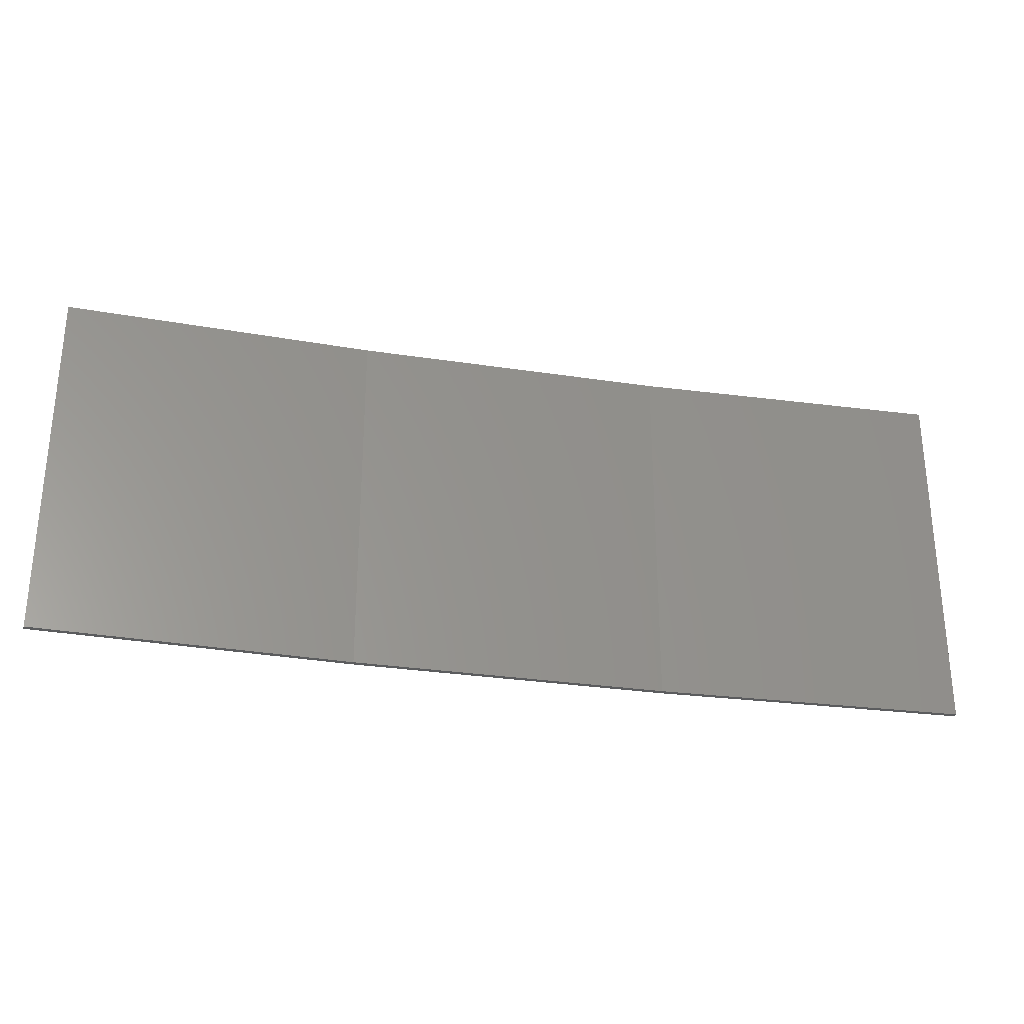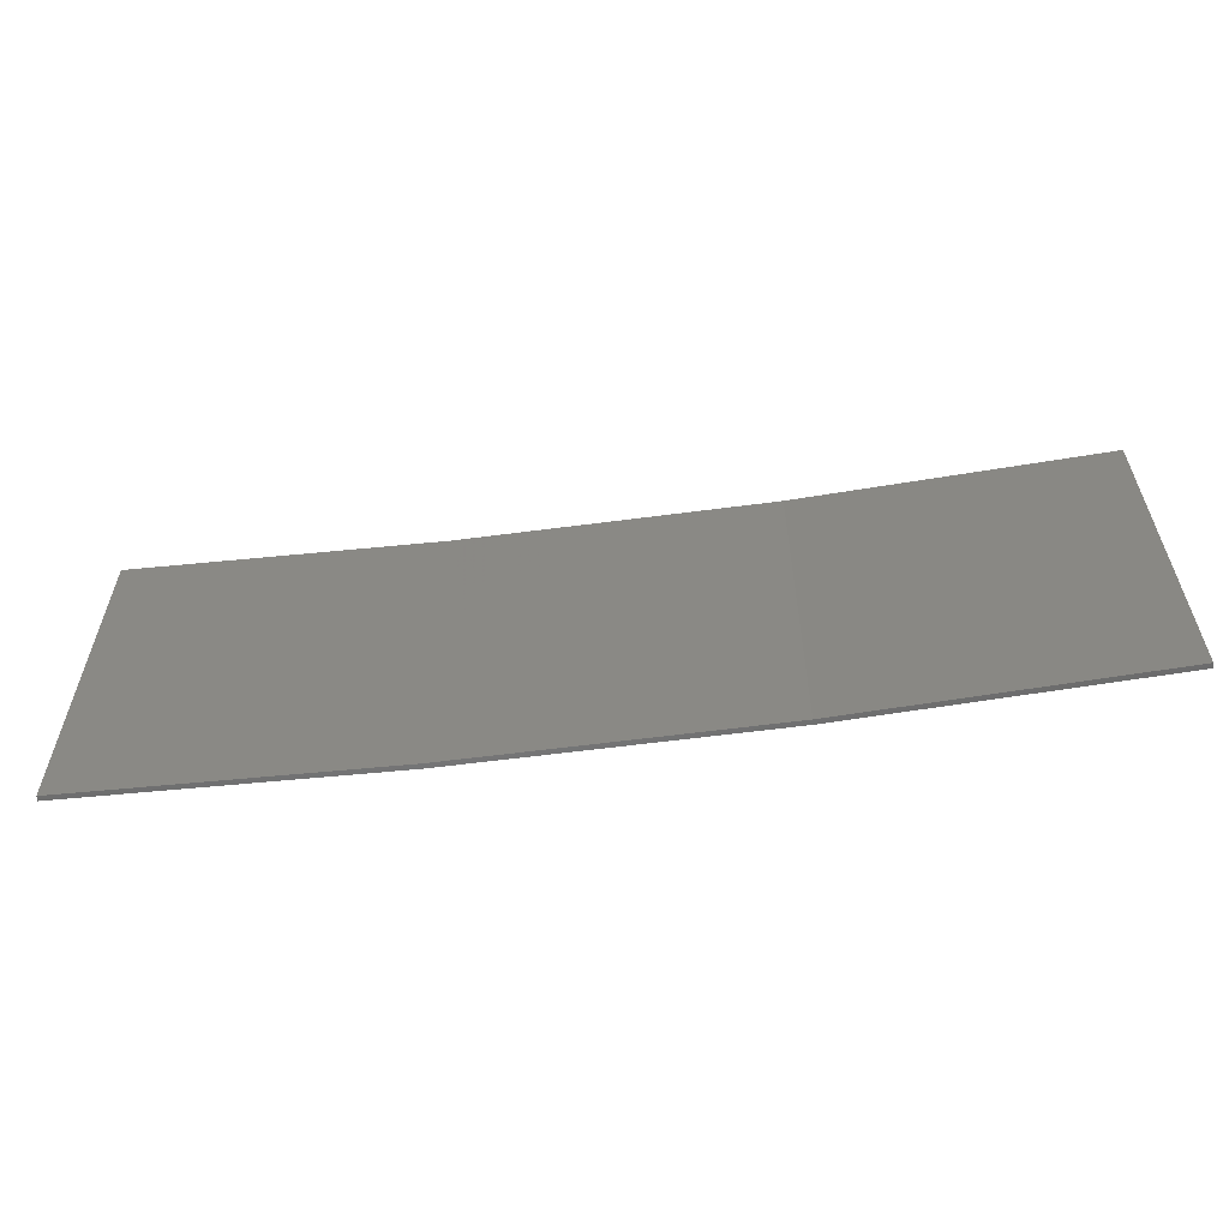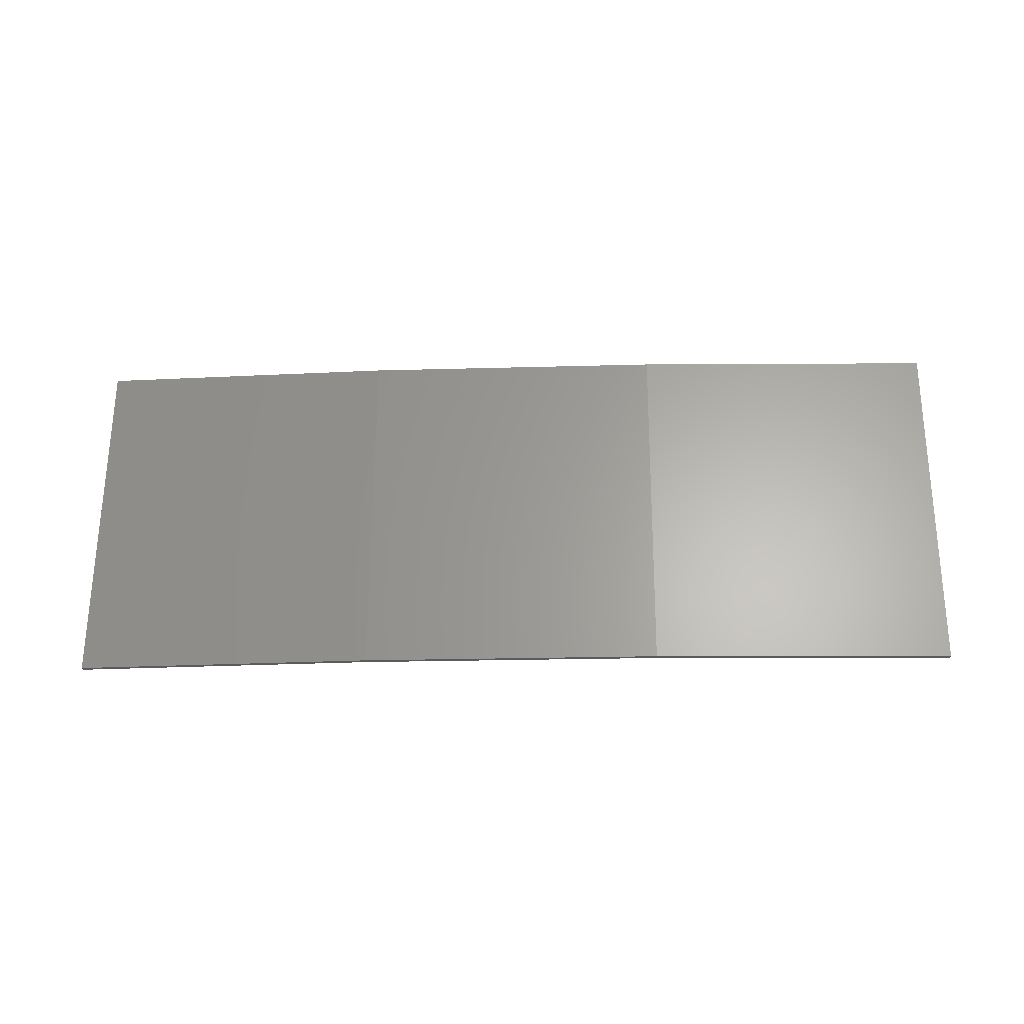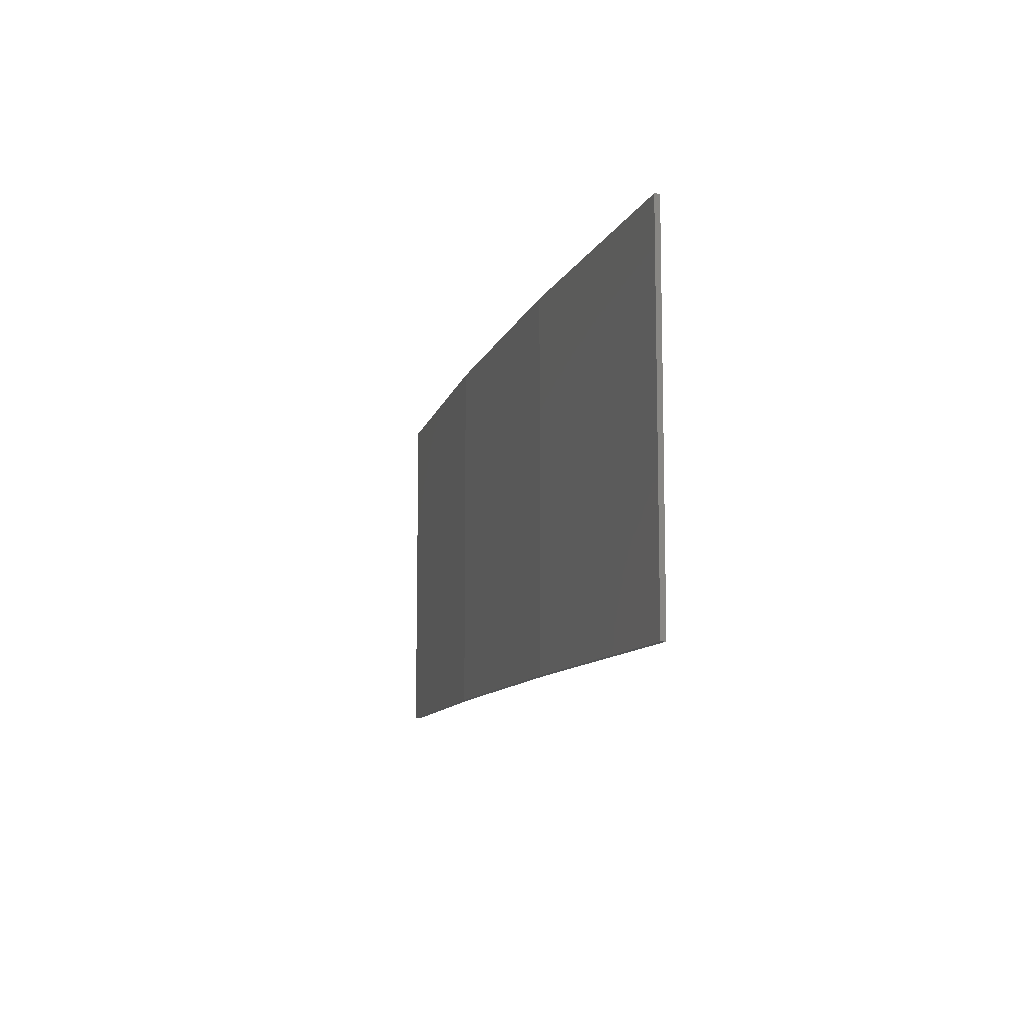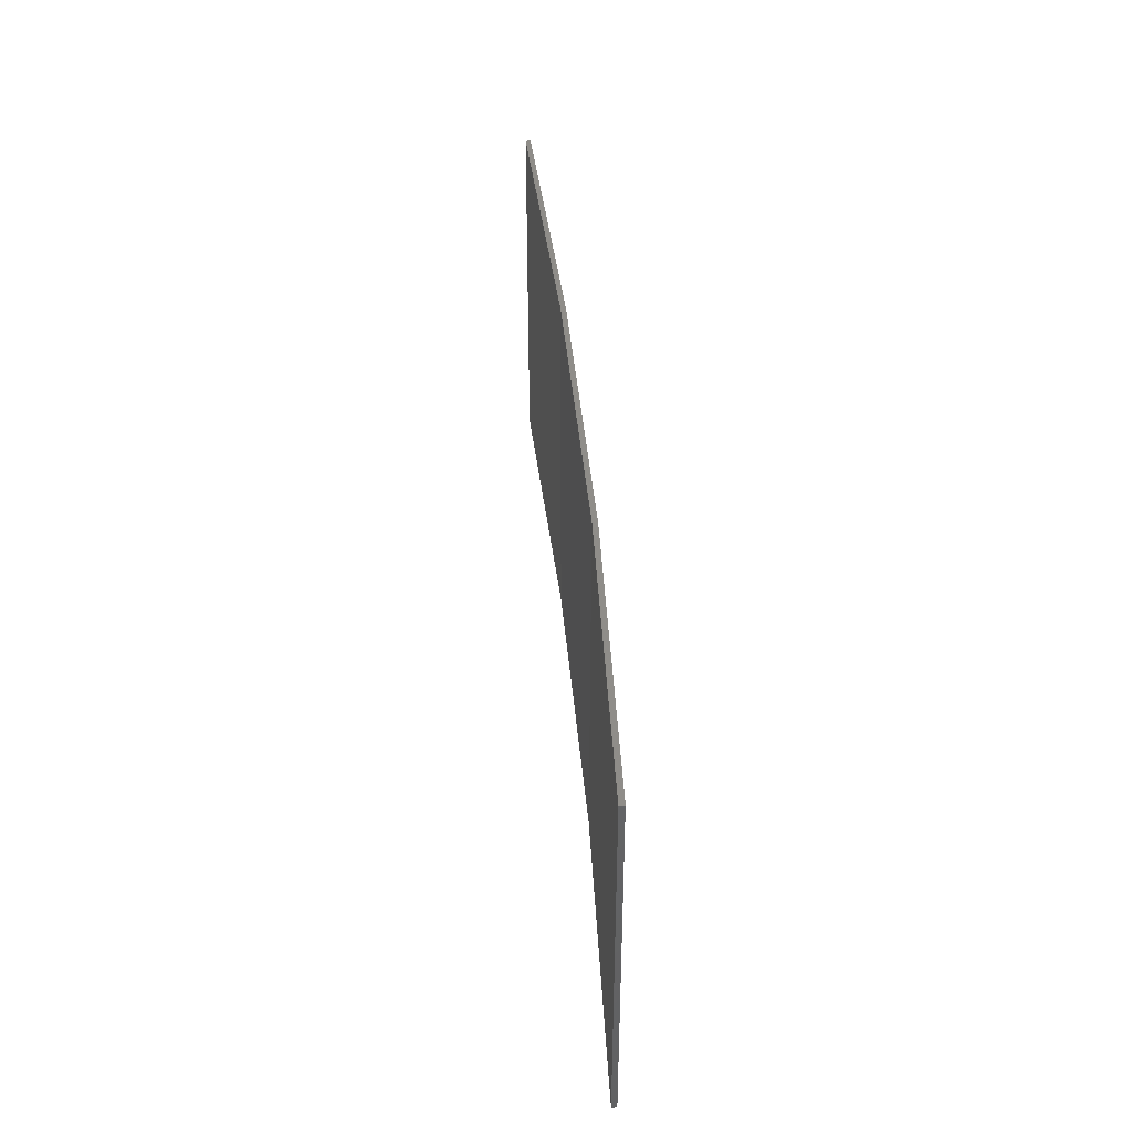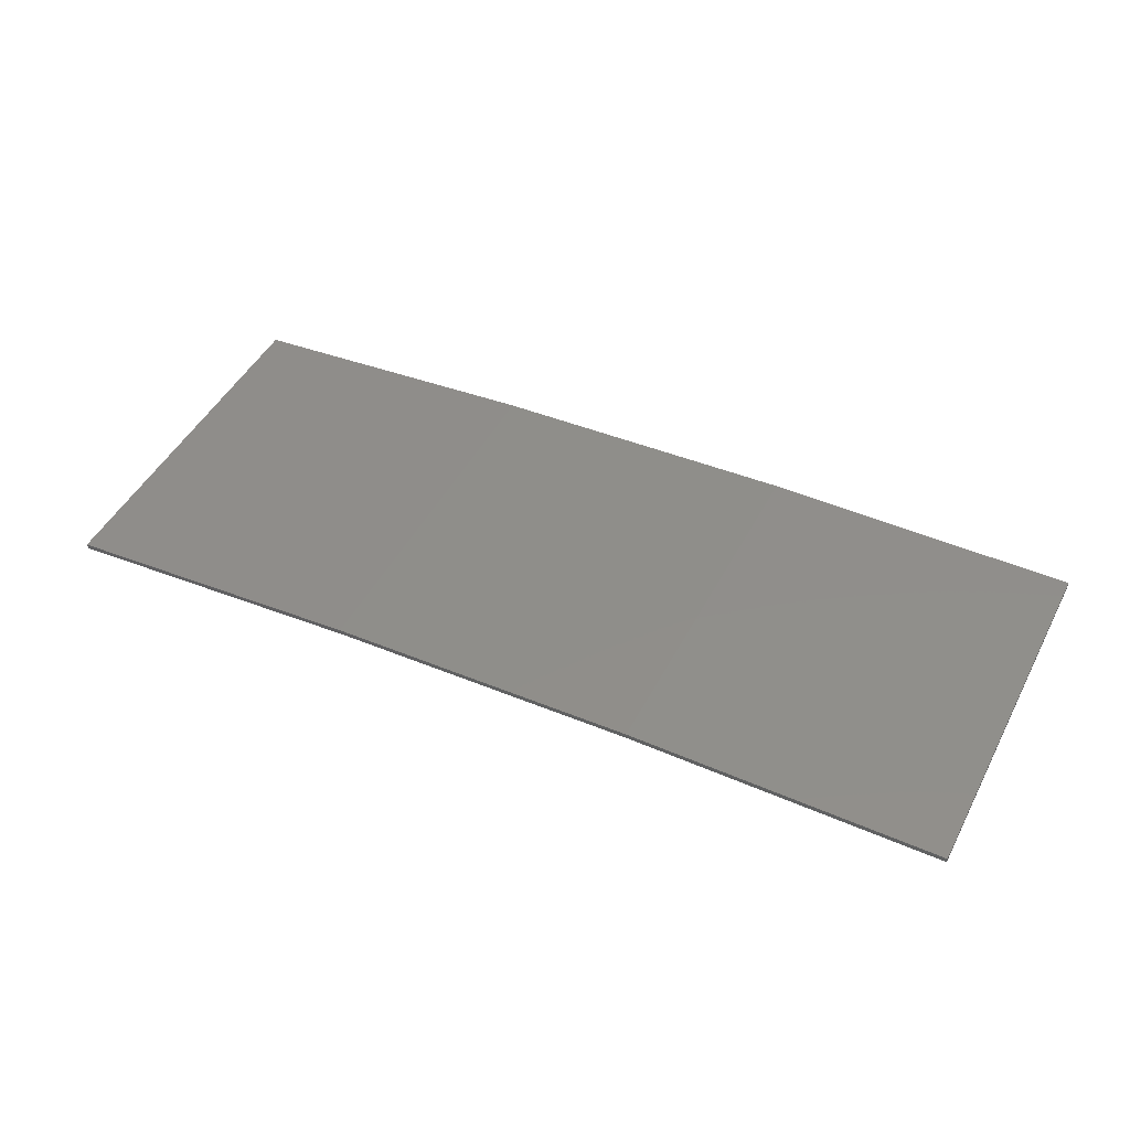
<metadata>
{"format":"stl","ext":"stl","renderer":"f3d","projection":"perspective","resolution":1024,"background":"white","views":[{"elev":-29.2,"azim":-9.9,"up":"+Z"},{"elev":-59.0,"azim":10.7,"up":"+Z"},{"elev":63.3,"azim":0.3,"up":"+Y"},{"elev":-10.0,"azim":-101.6,"up":"+Z"},{"elev":41.0,"azim":88.1,"up":"+Z"},{"elev":47.6,"azim":26.8,"up":"+Y"}]}
</metadata>
<code>
# stl→obj: 16 verts, 28 faces
v -3.671 4.249 -158.4
v -0.6064 4.301 -158.4
v -0.6064 4.301 -161.9
v -3.671 4.249 -161.9
v -6.733 4.091 -158.4
v -6.733 4.091 -161.9
v -9.787 3.83 -158.4
v -9.787 3.83 -161.9
v -9.782 3.781 -158.4
v -9.782 3.781 -161.9
v -0.6064 4.251 -161.9
v -3.67 4.199 -158.4
v -3.67 4.199 -161.9
v -6.73 4.042 -161.9
v -0.6064 4.251 -158.4
v -6.73 4.042 -158.4
f 1 2 3
f 1 3 4
f 5 4 6
f 5 1 4
f 7 6 8
f 7 5 6
f 7 8 9
f 8 10 9
f 11 12 13
f 13 12 14
f 15 12 11
f 12 16 14
f 14 9 10
f 16 9 14
f 15 11 2
f 11 3 2
f 6 14 10
f 6 10 8
f 4 13 14
f 4 14 6
f 3 11 13
f 3 13 4
f 9 16 7
f 16 5 7
f 16 12 5
f 12 1 5
f 12 15 1
f 15 2 1

</code>
